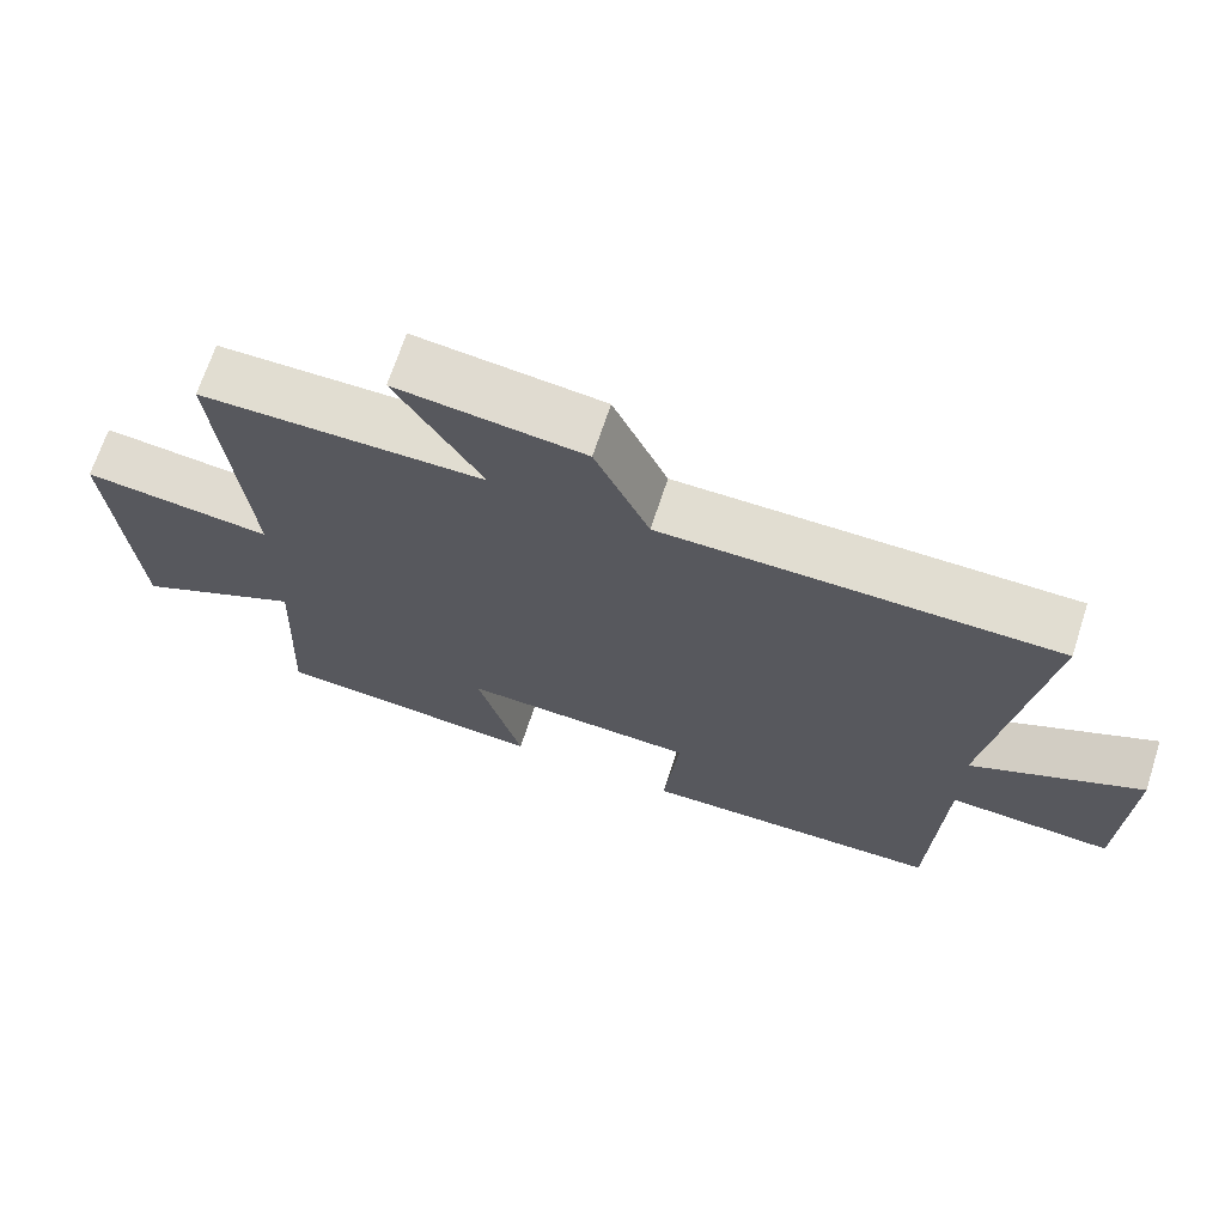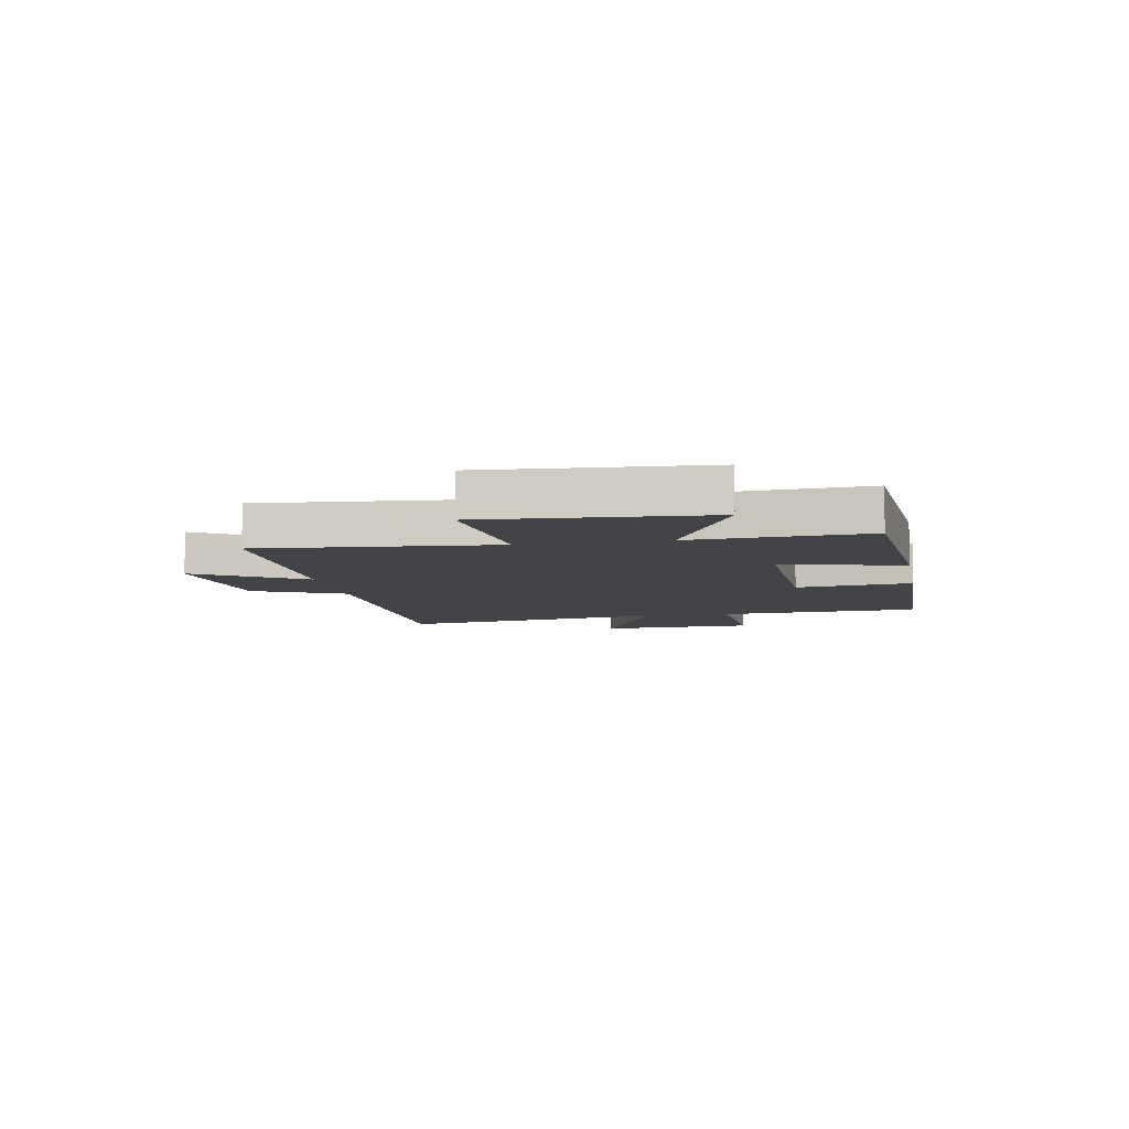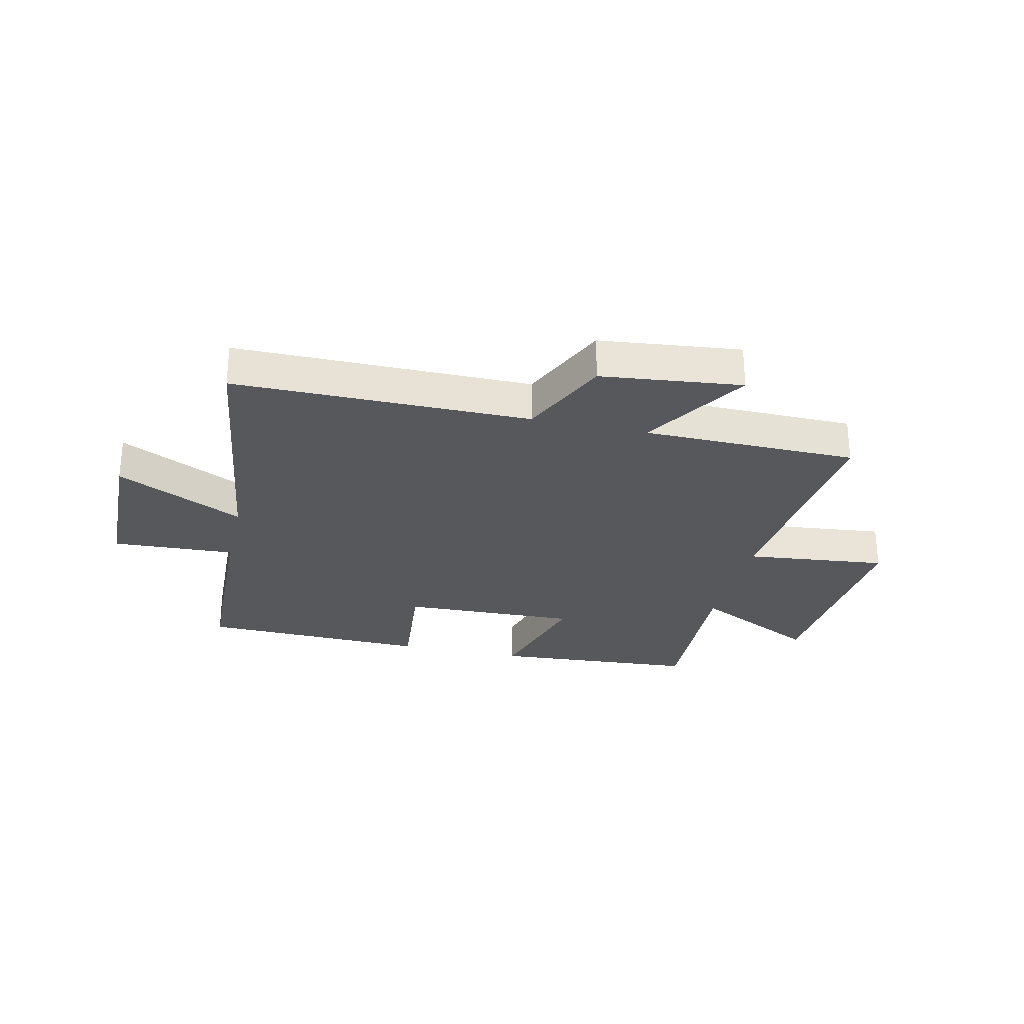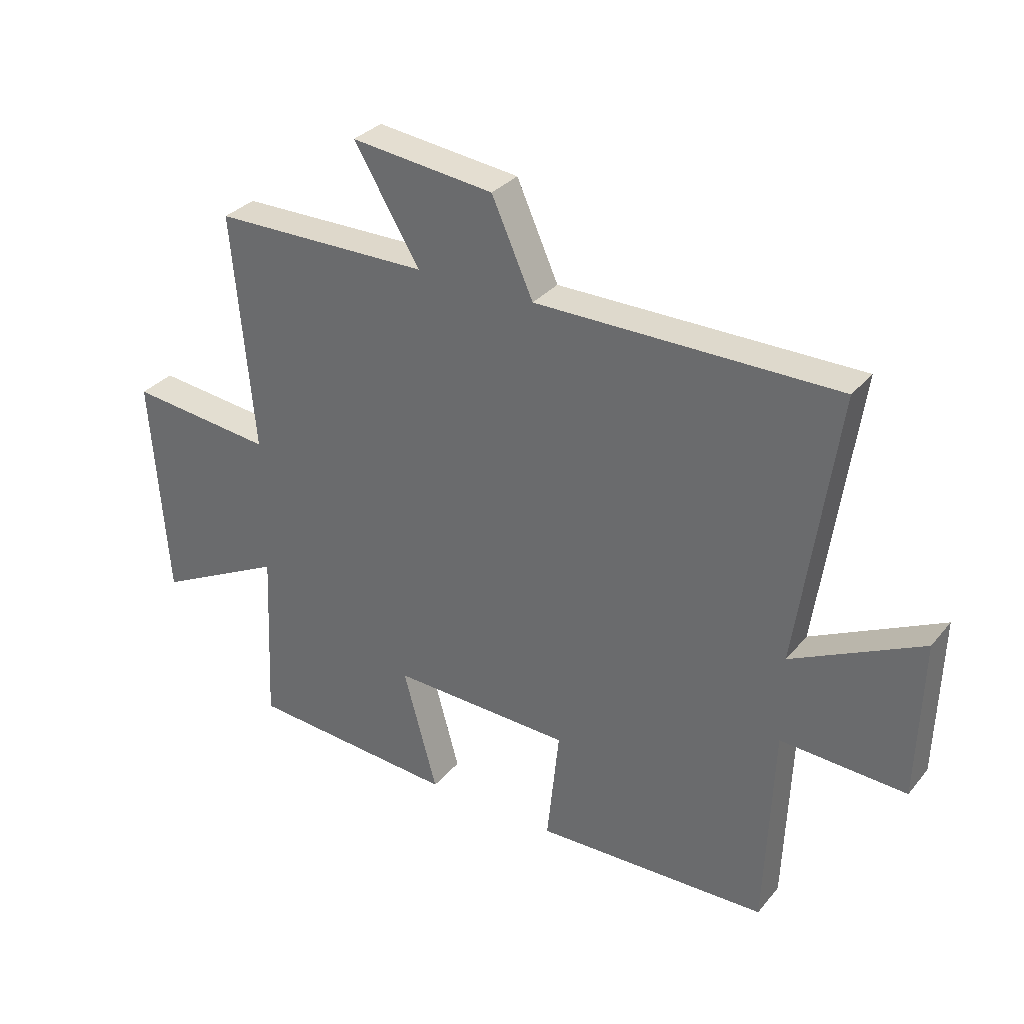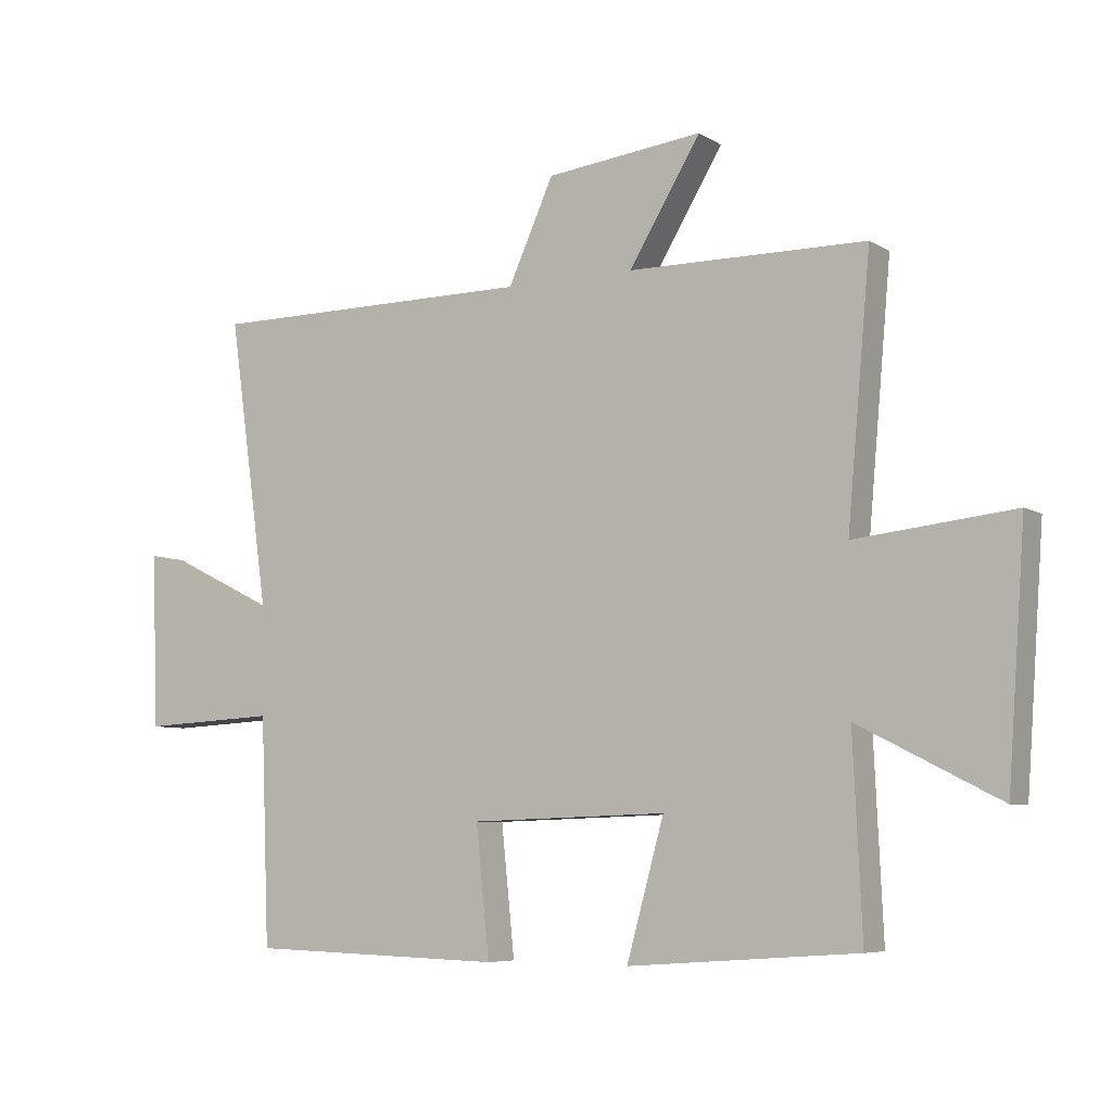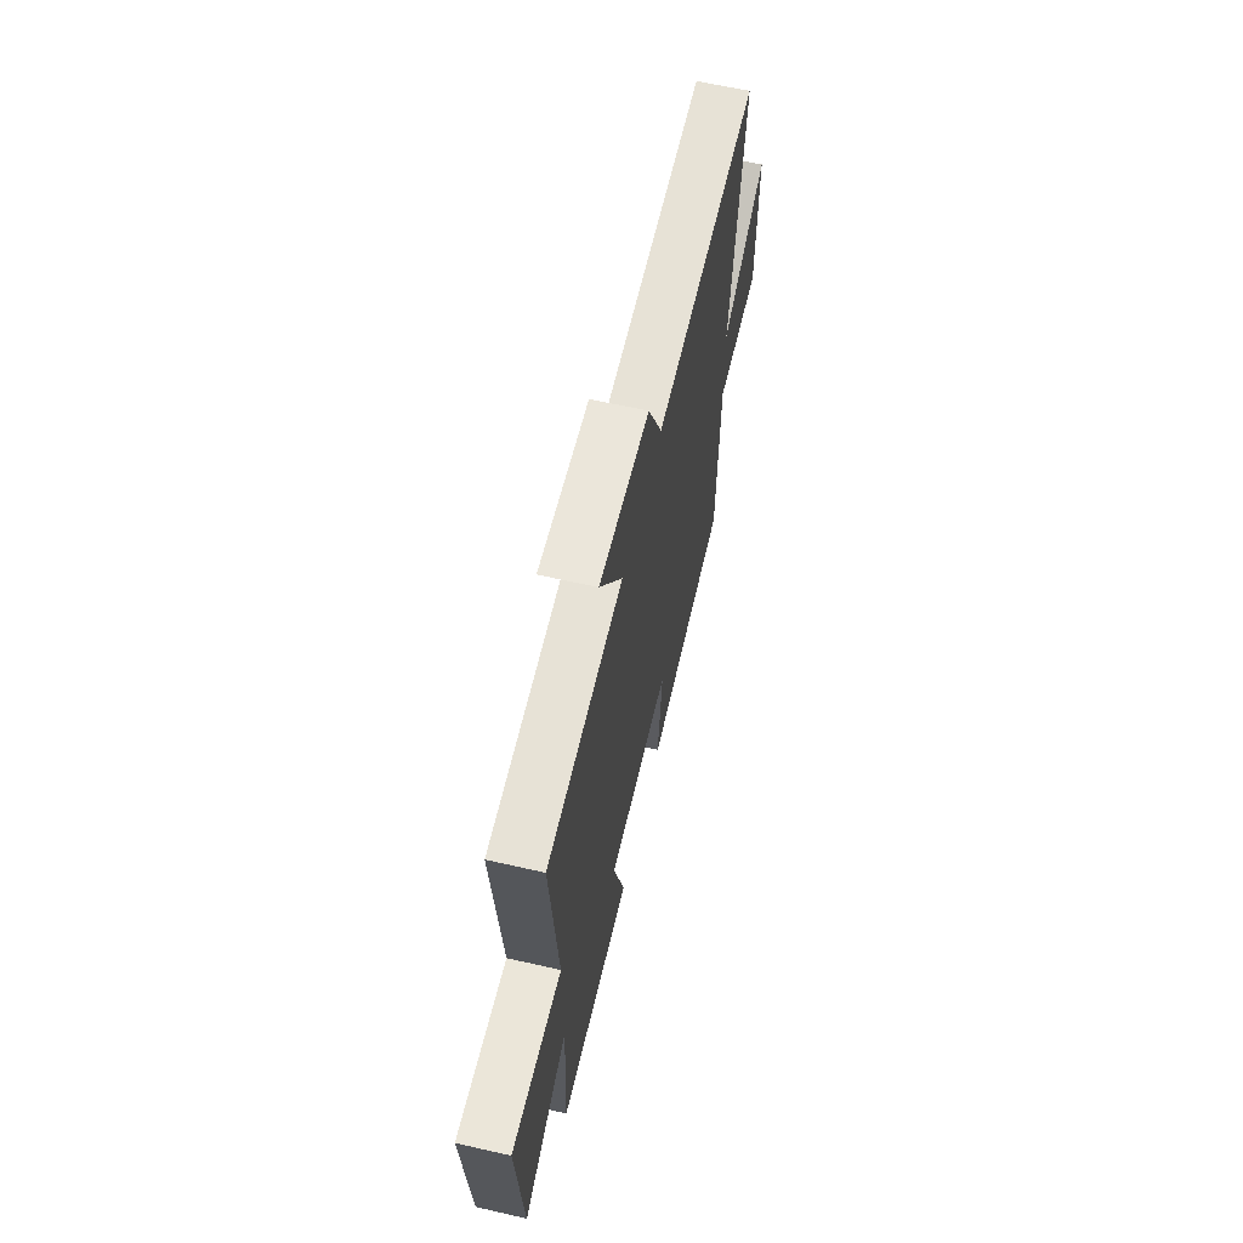
<metadata>
{"format":"obj","ext":"obj","renderer":"f3d","projection":"perspective","resolution":1024,"background":"white","views":[{"elev":68.7,"azim":-161.9,"up":"+Z"},{"elev":-7.7,"azim":100.7,"up":"+Y"},{"elev":-27.7,"azim":-13.0,"up":"+Y"},{"elev":32.0,"azim":-147.3,"up":"+Z"},{"elev":-6.7,"azim":31.0,"up":"+Z"},{"elev":62.9,"azim":103.0,"up":"+Z"}]}
</metadata>
<code>
v 0.537 0.07 0.496
v 0.5 0.07 0.083
v 0.751 0.07 0.11
v 0.723 0.07 -0.278
v 0.5 0.07 -0.165
v 0.514 0.07 -0.474
v 0.151 0.07 -0.5
v 0.21 0.07 -0.286
v -0.102 0.07 -0.296
v -0.081 0.07 -0.5
v -0.486 0.07 -0.488
v -0.5 0.07 -0.13
v -0.717 0.07 -0.141
v -0.725 0.07 0.135
v -0.5 0.07 0.024
v -0.567 0.07 0.5
v -0.046 0.07 0.5
v 0.026 0.07 0.66
v 0.274 0.07 0.688
v 0.16 0.07 0.5
v 0.537 0 0.496
v 0.5 0 0.083
v 0.751 0 0.11
v 0.723 0 -0.278
v 0.5 0 -0.165
v 0.514 0 -0.474
v 0.151 0 -0.5
v 0.21 0 -0.286
v -0.102 0 -0.296
v -0.081 0 -0.5
v -0.486 0 -0.488
v -0.5 0 -0.13
v -0.717 0 -0.141
v -0.725 0 0.135
v -0.5 0 0.024
v -0.567 0 0.5
v -0.046 0 0.5
v 0.026 0 0.66
v 0.274 0 0.688
v 0.16 0 0.5
f 17 18 19 20
f 15 16 17 20
f 15 20 1 2
f 12 13 14 15
f 12 15 2
f 9 10 11 12
f 8 9 12 2
f 5 6 7 8
f 5 8 2 3
f 3 4 5
f 40 39 38 37
f 40 37 36 35
f 22 21 40 35
f 35 34 33 32
f 22 35 32
f 32 31 30 29
f 22 32 29 28
f 28 27 26 25
f 23 22 28 25
f 25 24 23
f 1 21 22 2
f 2 22 23 3
f 3 23 24 4
f 4 24 25 5
f 5 25 26 6
f 6 26 27 7
f 7 27 28 8
f 8 28 29 9
f 9 29 30 10
f 10 30 31 11
f 11 31 32 12
f 12 32 33 13
f 13 33 34 14
f 14 34 35 15
f 15 35 36 16
f 16 36 37 17
f 17 37 38 18
f 18 38 39 19
f 19 39 40 20
f 20 40 21 1

</code>
